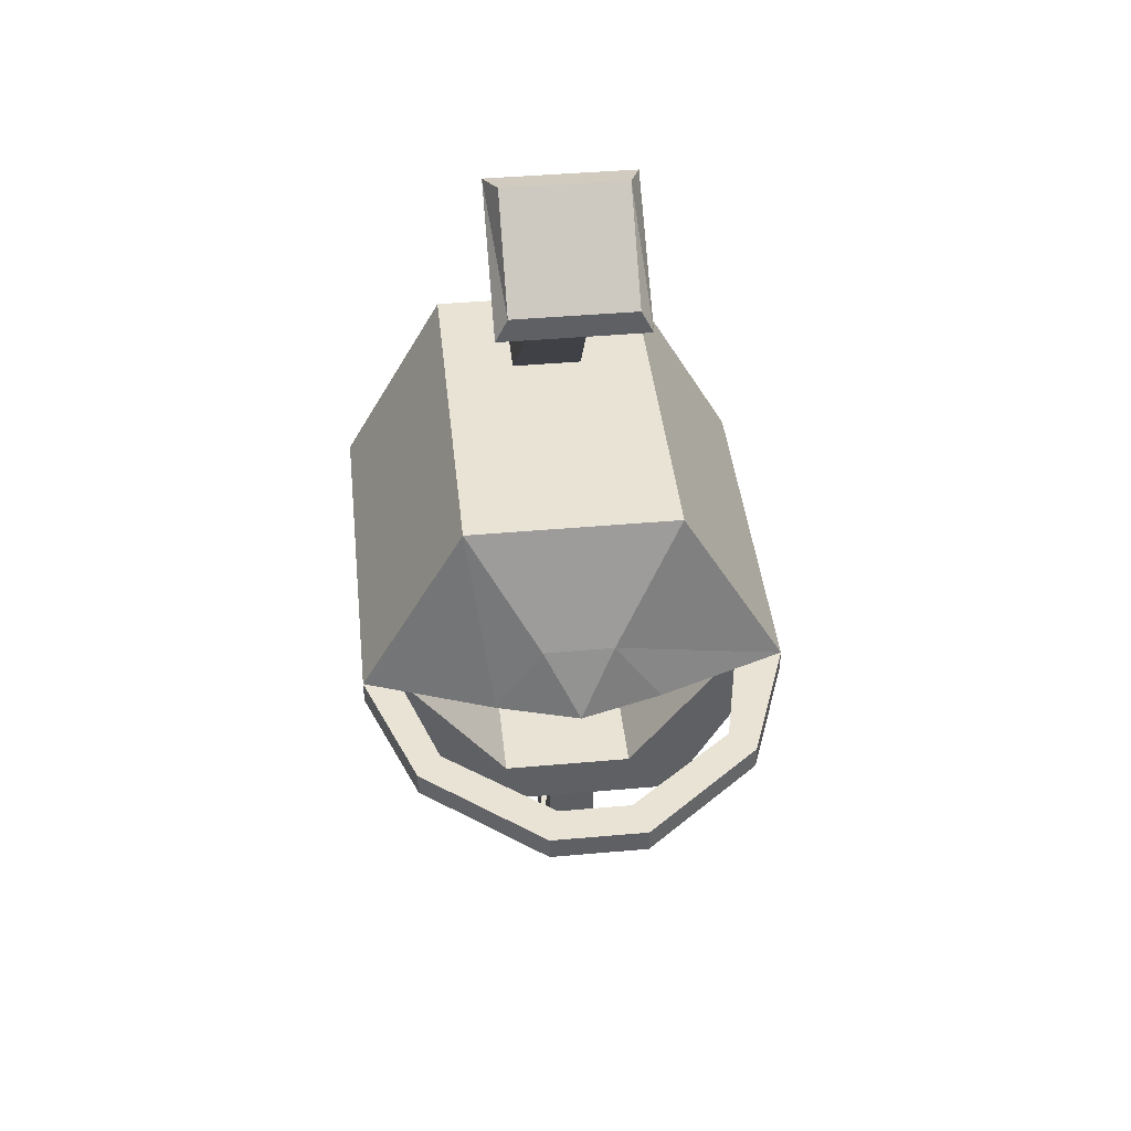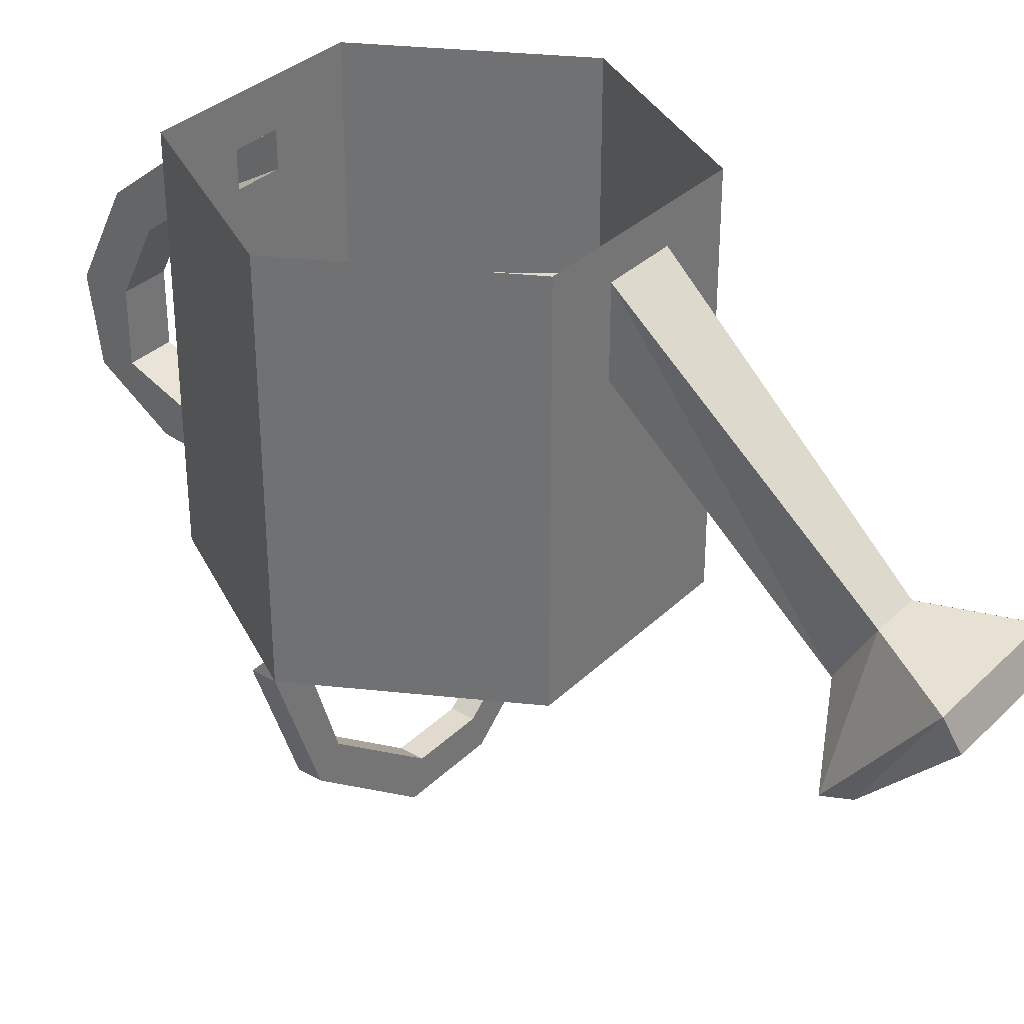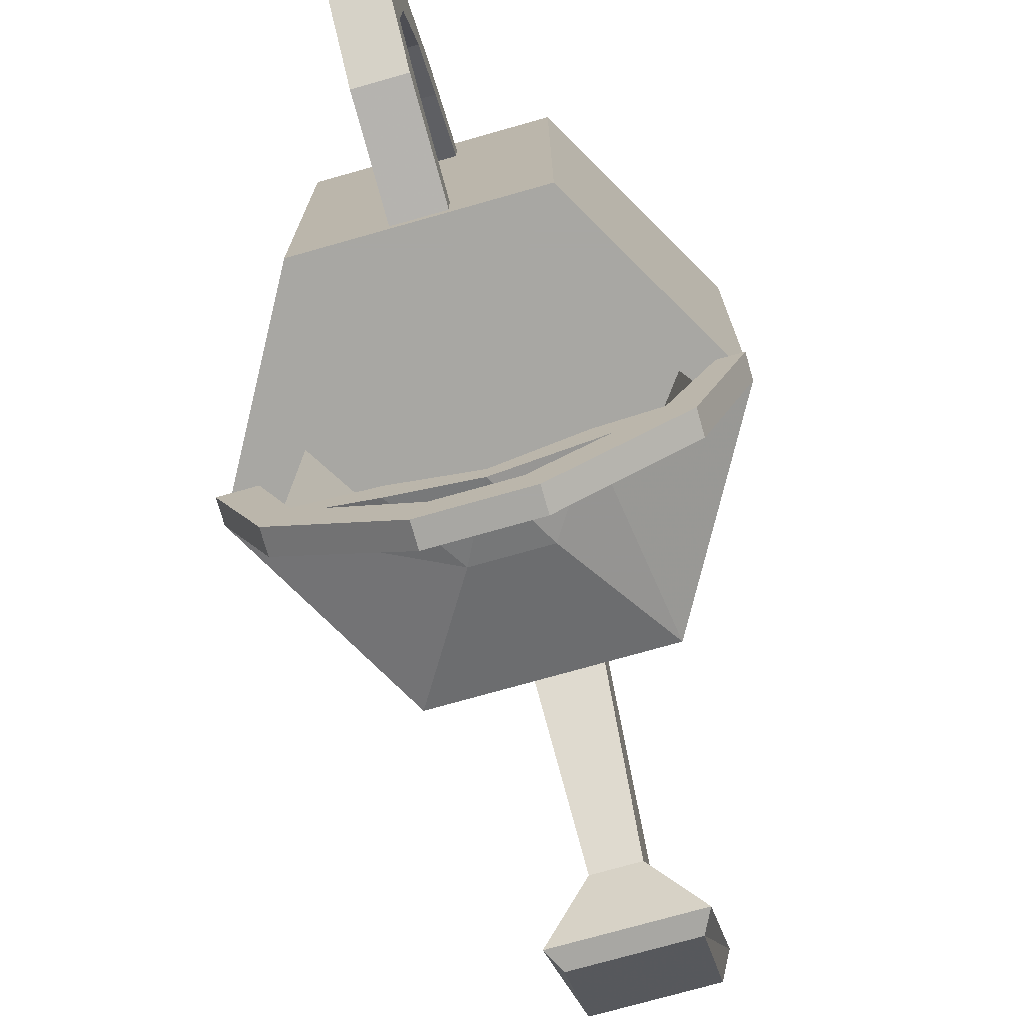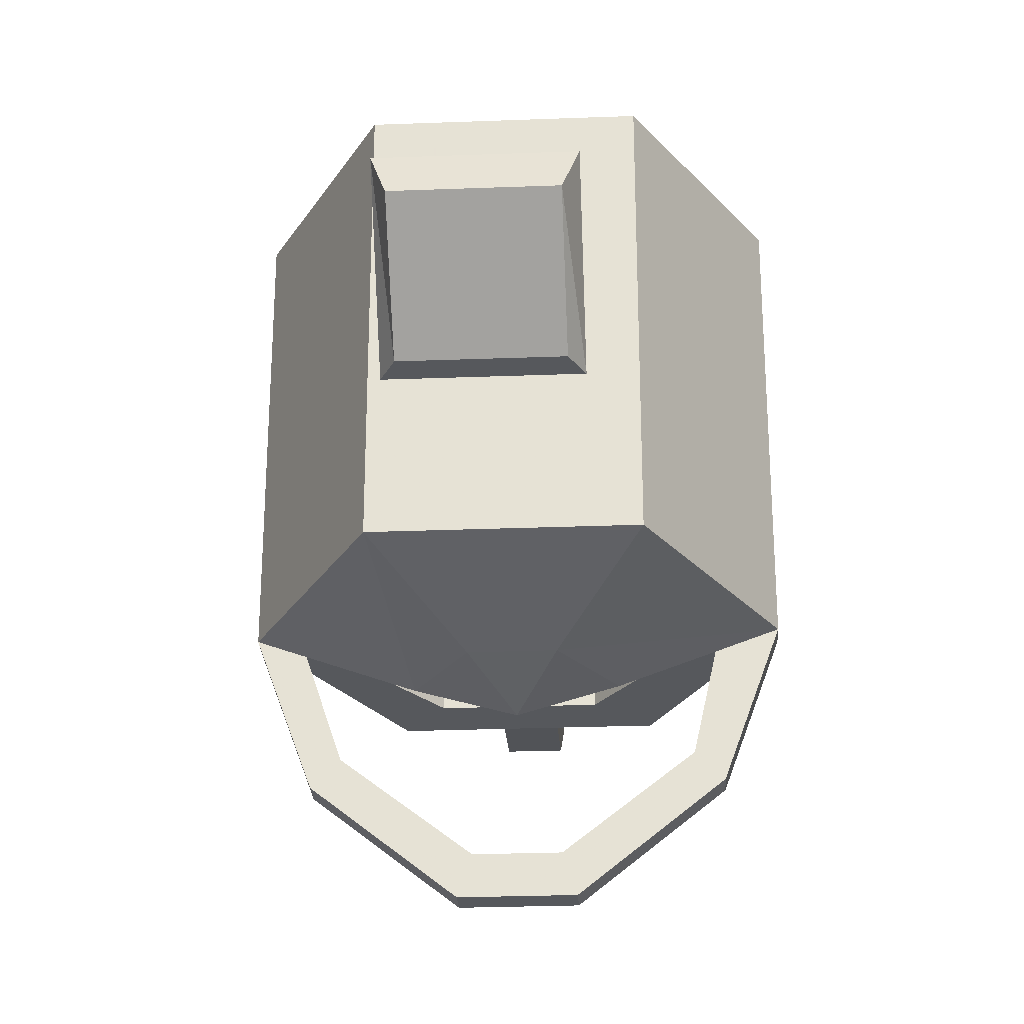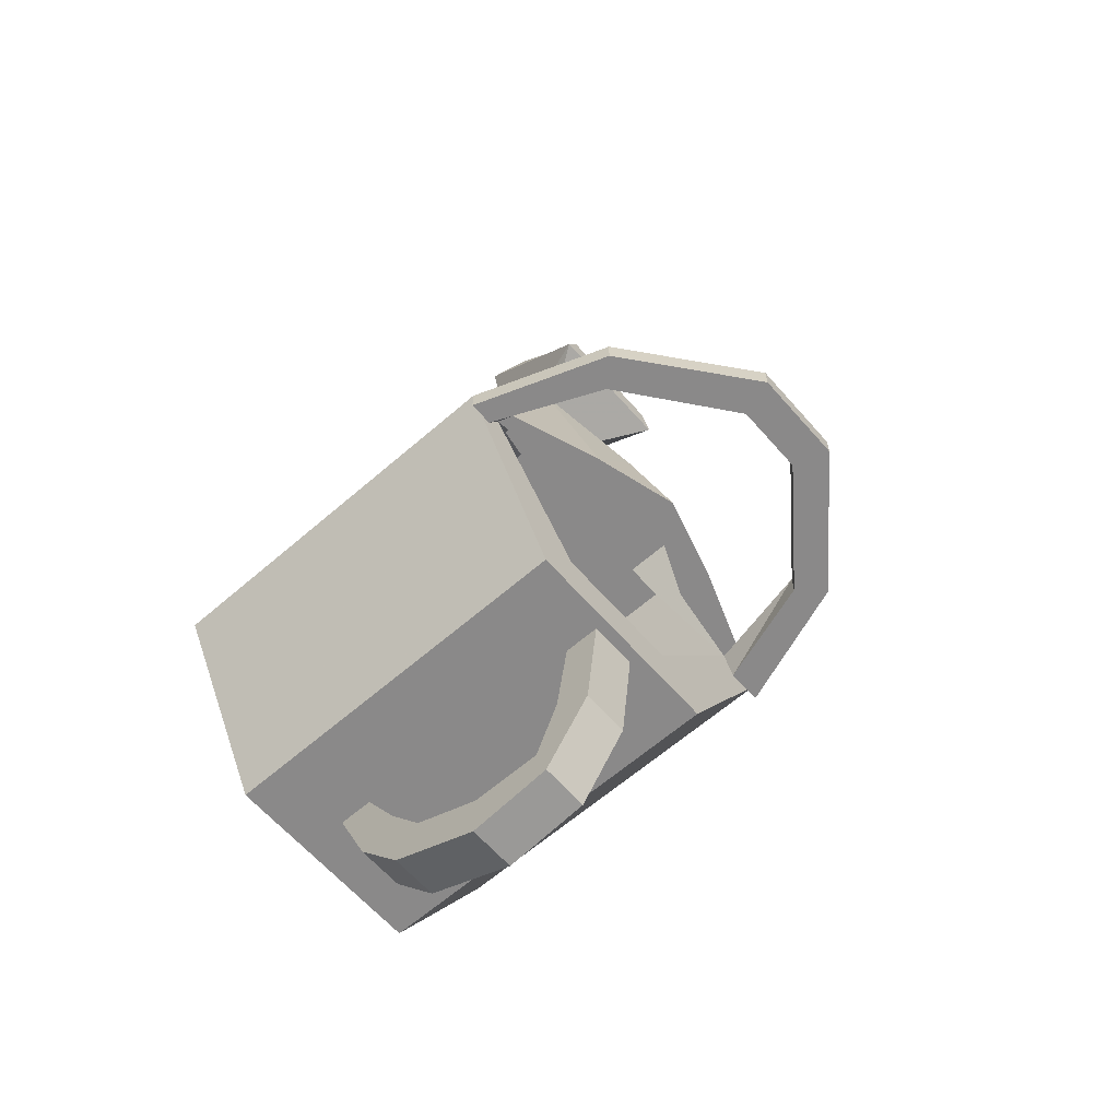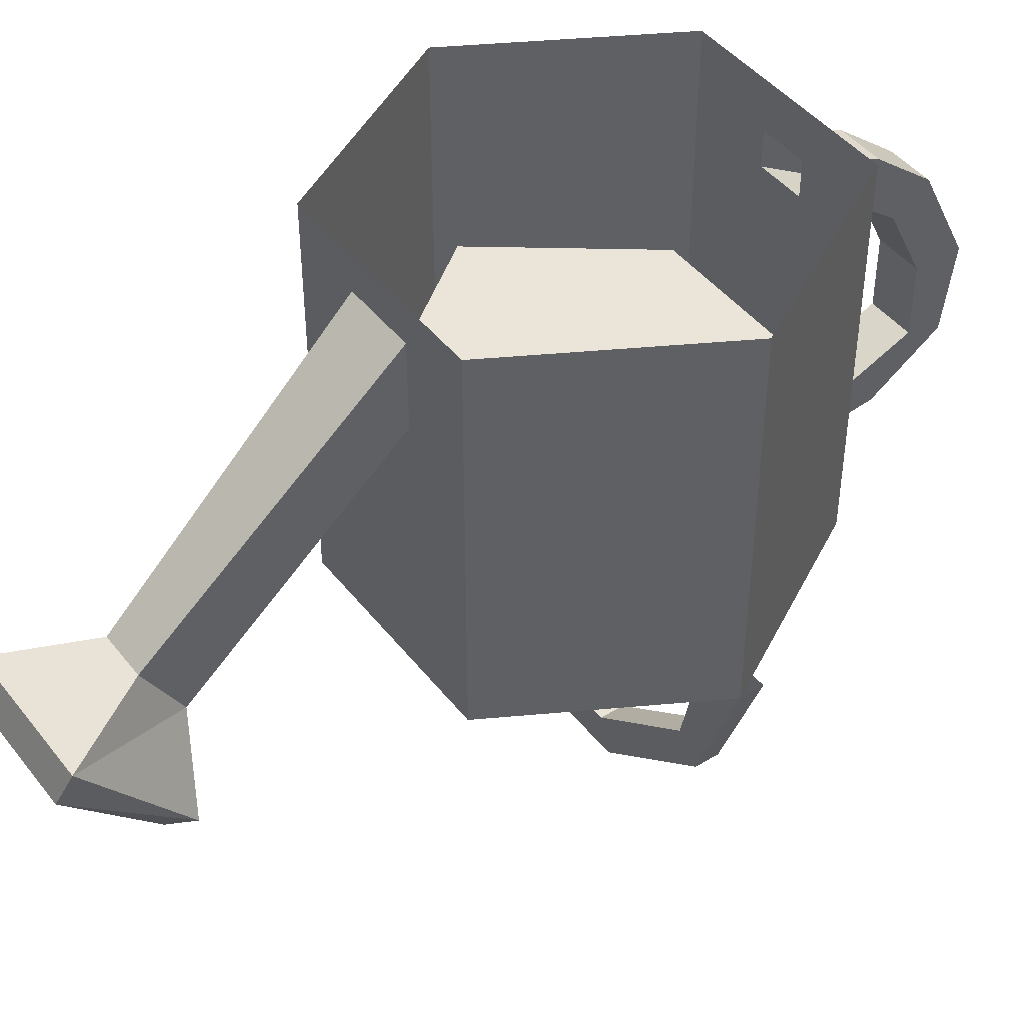
<metadata>
{"format":"obj","ext":"obj","renderer":"f3d","projection":"perspective","resolution":1024,"background":"white","views":[{"elev":42.3,"azim":-6.1,"up":"+Z"},{"elev":33.5,"azim":-52.3,"up":"+Y"},{"elev":-74.5,"azim":-164.2,"up":"+Y"},{"elev":-28.0,"azim":3.3,"up":"+Y"},{"elev":-63.3,"azim":-48.8,"up":"+Z"},{"elev":44.7,"azim":54.6,"up":"+Y"}]}
</metadata>
<code>
o item/watering_can/base
v 5 -32 -12
v 14 -15 0
v 5 -15 -12
v -6 -32 -12
v -9 -32 -16
v 9 -32 -16
v 14 -32 0
v 9 -15 8
v -9 -15 8
v -15 -15 0
v -6 -15 -12
v -15 -32 0
v -18 -32 0
v -9 0 -16
v -2 -28 -16
v -2 -31 -16
v 2 -31 -16
v 2 -28 -16
v 9 0 -16
v 18 -32 0
v 7 -36 0
v 7 -33 0
v 0 -36 0
v 0 -38 0
v -7 -36 0
v -7 -33 0
v -14 -43 0
v -12 -41 0
v -16 -32 -2
v -12 -41 -2
v -14 -43 -2
v -18 -32 -2
v -4 -51 -2
v -4 -51 0
v -3 -48 0
v -3 -48 -2
v -9 -29 8
v 9 -29 8
v -2 -4 -16
v 2 -7 -23
v -2 -7 -23
v -2 -7 -16
v 2 -4 -16
v 2 -10 -21
v 2 -13 -25
v 2 -11 -28
v -2 -11 -28
v -2 -10 -21
v 2 -7 -16
v -2 -30 -25
v 2 -30 -25
v 2 -27 -23
v -2 -27 -23
v -2 -26 -31
v 2 -26 -31
v 2 -25 -28
v -2 -25 -28
v -2 -19 -32
v 2 -19 -32
v 2 -19 -28
v -2 -19 -28
v -2 -13 -25
v 14 -43 0
v 14 -43 -2
v 18 -32 -2
v 15 -32 -2
v 12 -41 -2
v 12 -41 0
v 3 -48 0
v 4 -51 0
v 4 -51 -2
v 3 -48 -2
v 5 -25 44
v -5 -25 44
v -5 -32 37
v 5 -32 37
v 6 -32 35
v 6 -22 43
v -6 -22 43
v -6 -32 35
v -2 -26 33
v 2 -26 33
v 2 -21 36
v -2 -21 36
v -3 -3 16
v -3 -10 16
v 3 -10 16
v 3 -3 16
v -9 0 16
v -9 -32 16
v 9 -32 16
v 9 0 16
v -18 0 0
v -3 -36 6
v 3 -36 6
v 18 0 0
f 1 2 3
f 1 3 4
f 1 4 5
f 1 5 6
f 1 6 7
f 1 7 2
f 2 7 8
f 2 8 9
f 2 9 10
f 2 10 11
f 2 11 3
f 3 11 4
f 4 11 12
f 4 12 13
f 4 13 5
f 5 13 14
f 5 14 15
f 5 15 16
f 5 16 6
f 6 16 17
f 6 17 18
f 6 18 19
f 6 19 20
f 6 20 7
f 7 20 21
f 7 21 22
f 22 21 23
f 23 21 24
f 23 24 25
f 23 25 26
f 26 25 12
f 12 25 13
f 12 13 27
f 12 27 28
f 12 28 29
f 29 28 30
f 29 30 31
f 29 31 32
f 32 31 13
f 13 31 27
f 27 31 33
f 27 33 34
f 27 34 28
f 28 34 35
f 28 35 30
f 30 35 36
f 30 36 33
f 30 33 31
f 12 11 10
f 12 10 9
f 12 9 37
f 37 9 38
f 38 9 8
f 38 8 7
f 39 40 41
f 39 41 42
f 39 42 14
f 39 14 19
f 39 19 43
f 39 43 40
f 40 43 44
f 40 44 45
f 40 45 46
f 40 46 41
f 41 46 47
f 41 47 48
f 41 48 42
f 42 48 49
f 42 49 18
f 42 18 15
f 42 15 14
f 17 50 51
f 17 51 18
f 18 51 52
f 18 52 15
f 15 52 53
f 15 53 16
f 16 53 50
f 16 50 17
f 51 54 55
f 51 55 52
f 52 55 56
f 52 56 53
f 53 56 57
f 53 57 50
f 50 57 54
f 50 54 51
f 55 58 59
f 55 59 60
f 55 60 56
f 56 60 61
f 56 61 57
f 57 61 58
f 57 58 54
f 54 58 55
f 46 58 47
f 47 58 61
f 47 61 62
f 47 62 48
f 48 62 44
f 48 44 49
f 49 44 43
f 49 43 19
f 49 19 18
f 46 59 58
f 59 46 45
f 59 45 60
f 60 45 62
f 60 62 61
f 20 63 64
f 20 64 65
f 65 64 66
f 66 64 67
f 66 67 68
f 66 68 7
f 7 68 20
f 20 68 63
f 63 68 69
f 63 69 70
f 63 70 71
f 63 71 64
f 64 71 67
f 67 71 72
f 67 72 69
f 67 69 68
f 33 71 70
f 33 70 34
f 34 70 69
f 34 69 35
f 35 69 72
f 35 72 36
f 36 72 33
f 33 72 71
f 44 62 45
f 73 74 75
f 73 75 76
f 73 76 77
f 73 77 78
f 73 78 74
f 74 78 79
f 74 79 75
f 75 79 80
f 75 80 76
f 76 80 77
f 77 80 81
f 77 81 82
f 77 82 78
f 78 82 83
f 78 83 79
f 79 83 84
f 79 84 80
f 80 84 81
f 81 84 85
f 81 85 86
f 81 86 82
f 82 86 87
f 82 87 83
f 83 87 88
f 83 88 84
f 84 88 85
f 85 88 89
f 85 89 86
f 86 89 90
f 86 90 87
f 87 90 91
f 87 91 92
f 87 92 88
f 88 92 89
f 89 93 13
f 89 13 90
f 90 13 25
f 90 25 94
f 90 94 91
f 91 94 95
f 91 95 20
f 91 20 96
f 91 96 92
f 19 96 20
f 13 93 14
f 20 95 21
f 21 95 24
f 24 95 94
f 24 94 25

</code>
